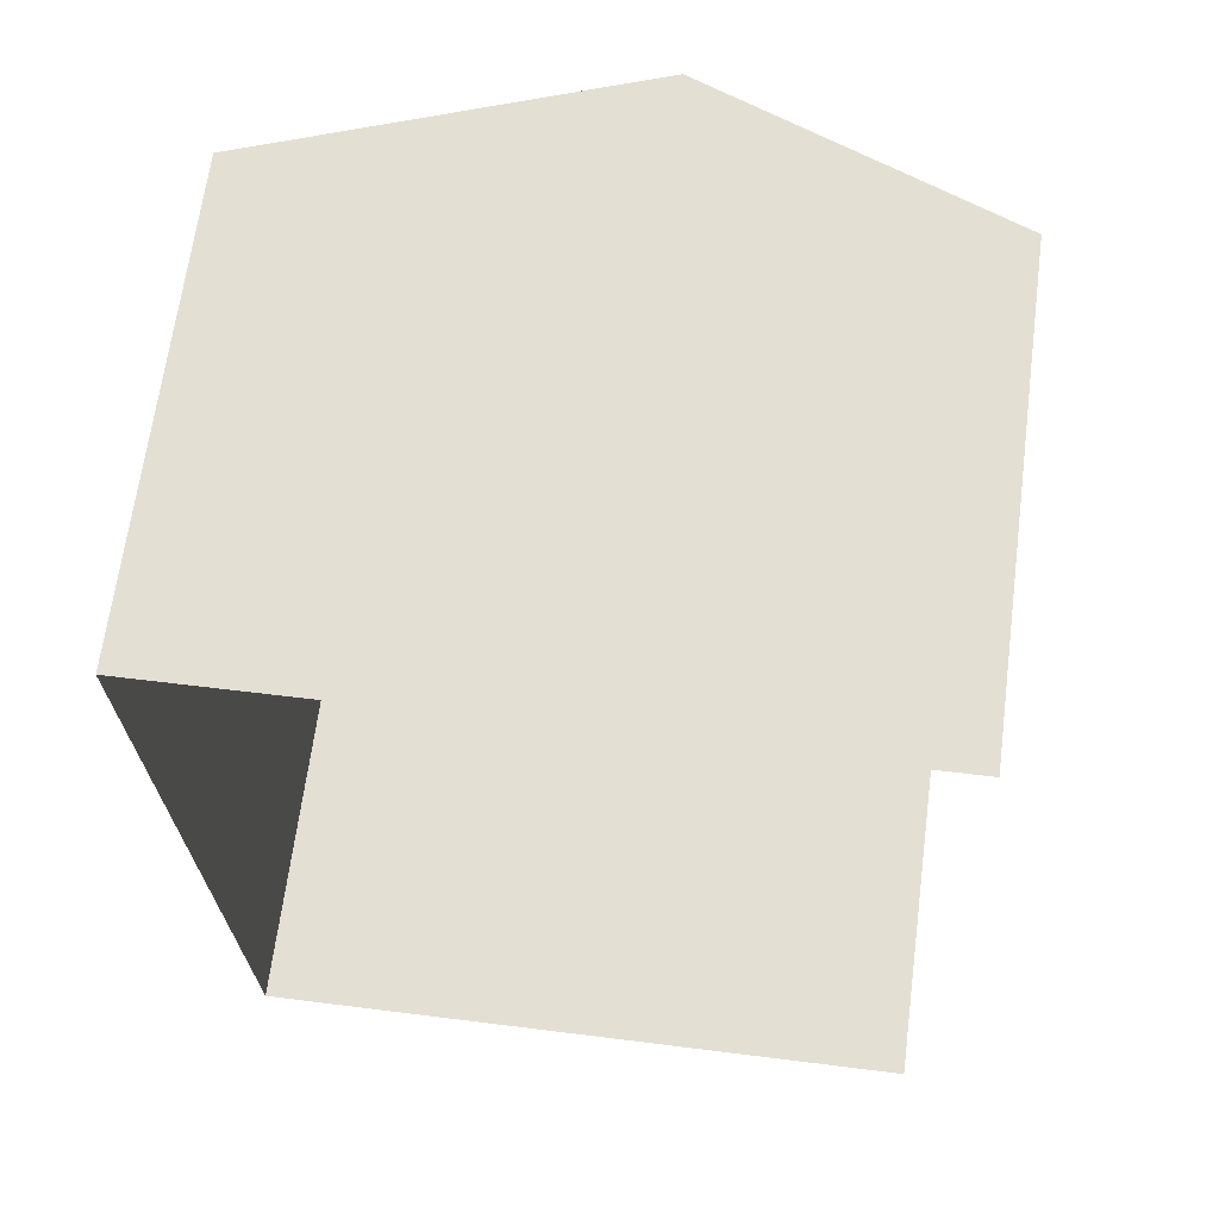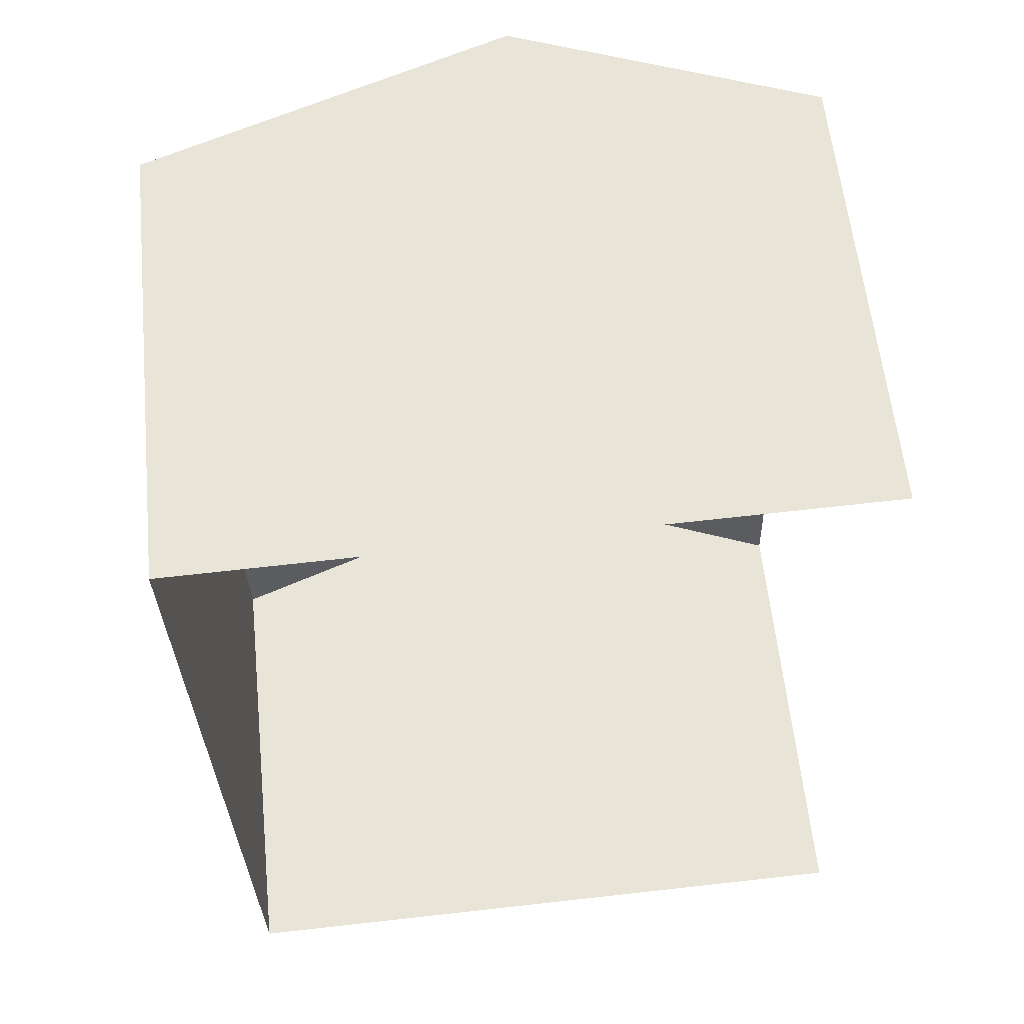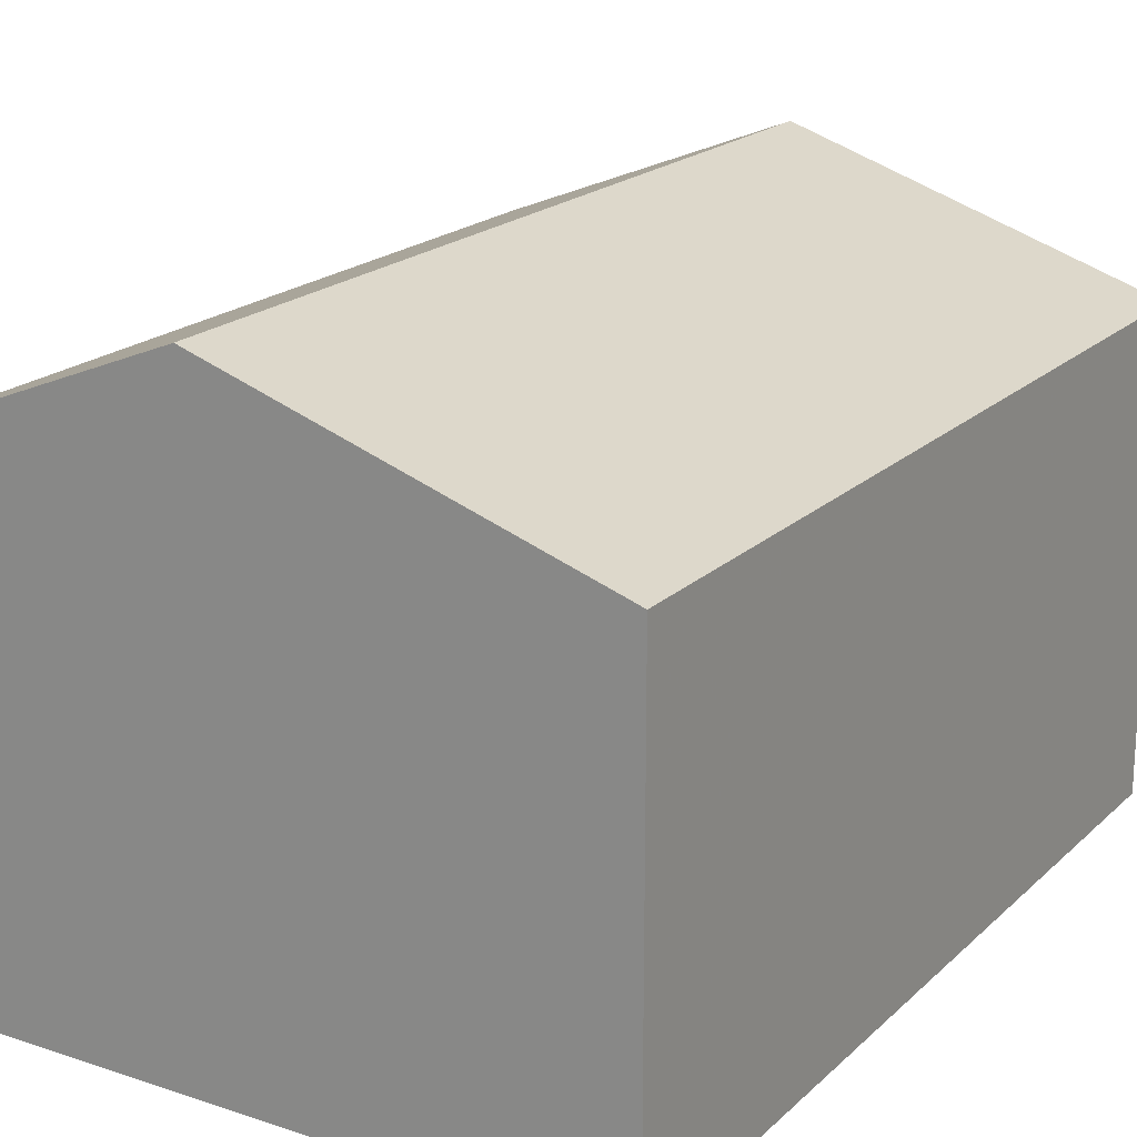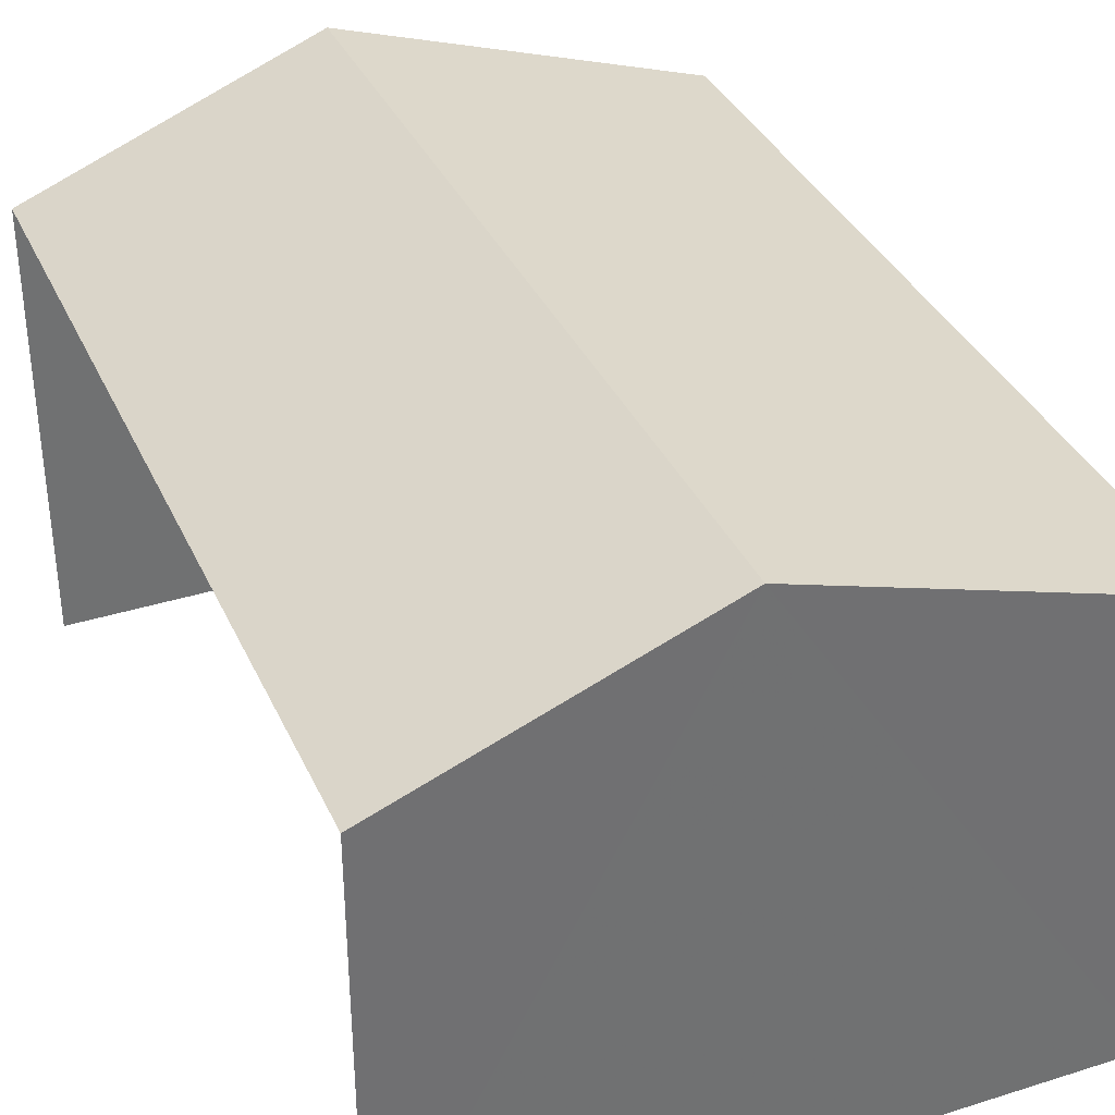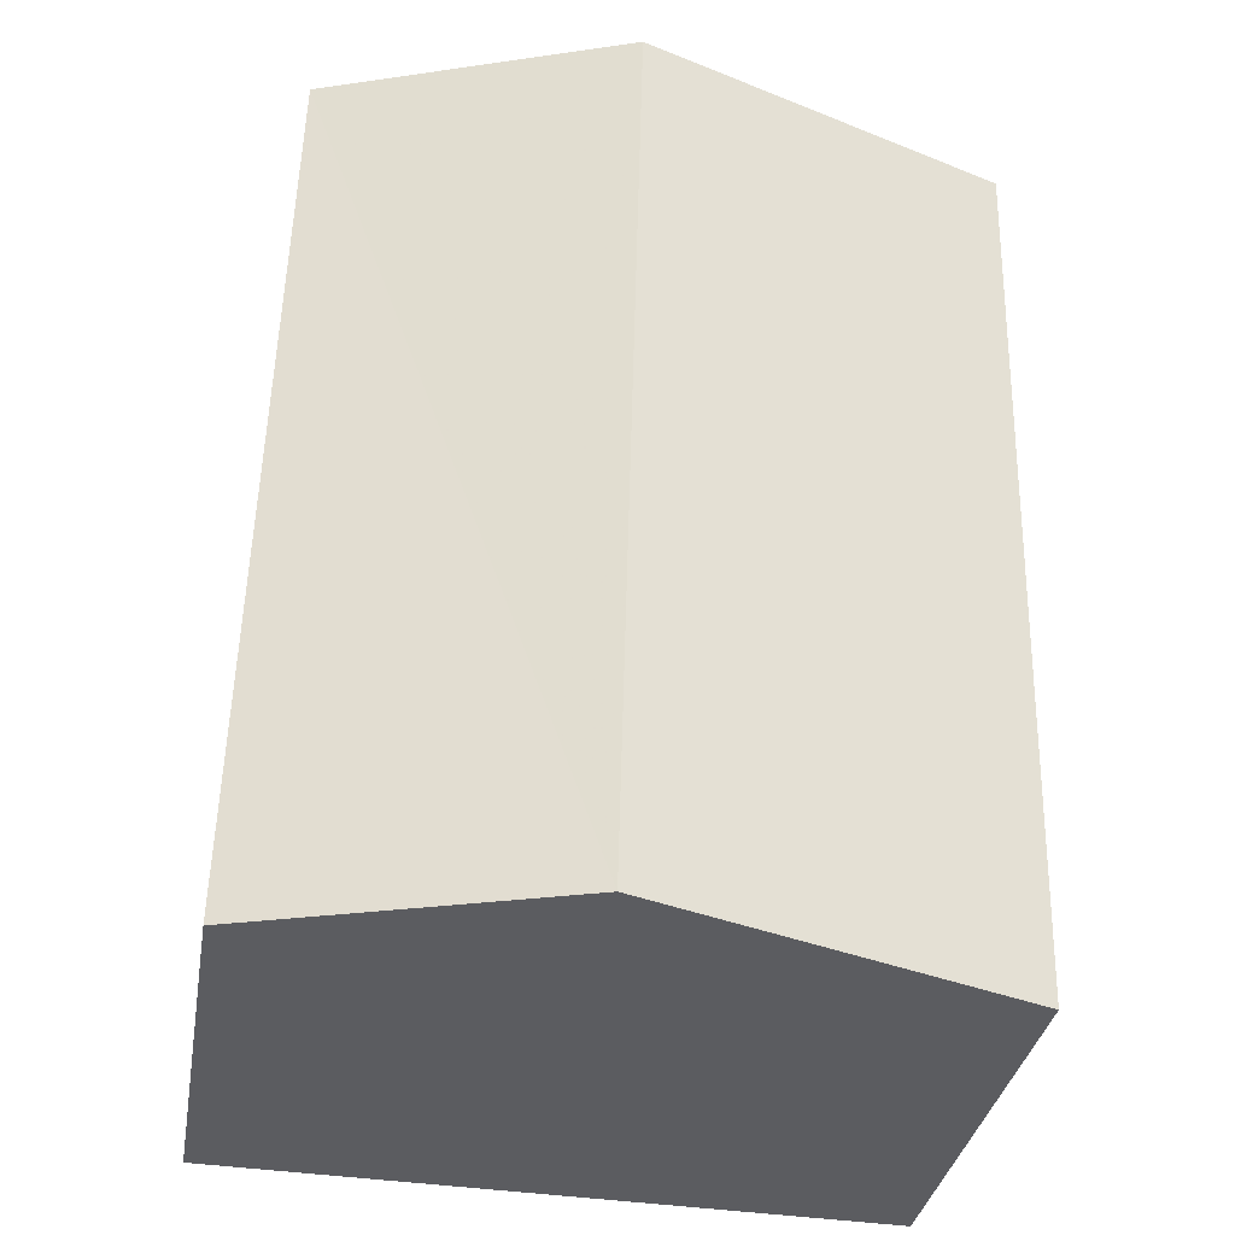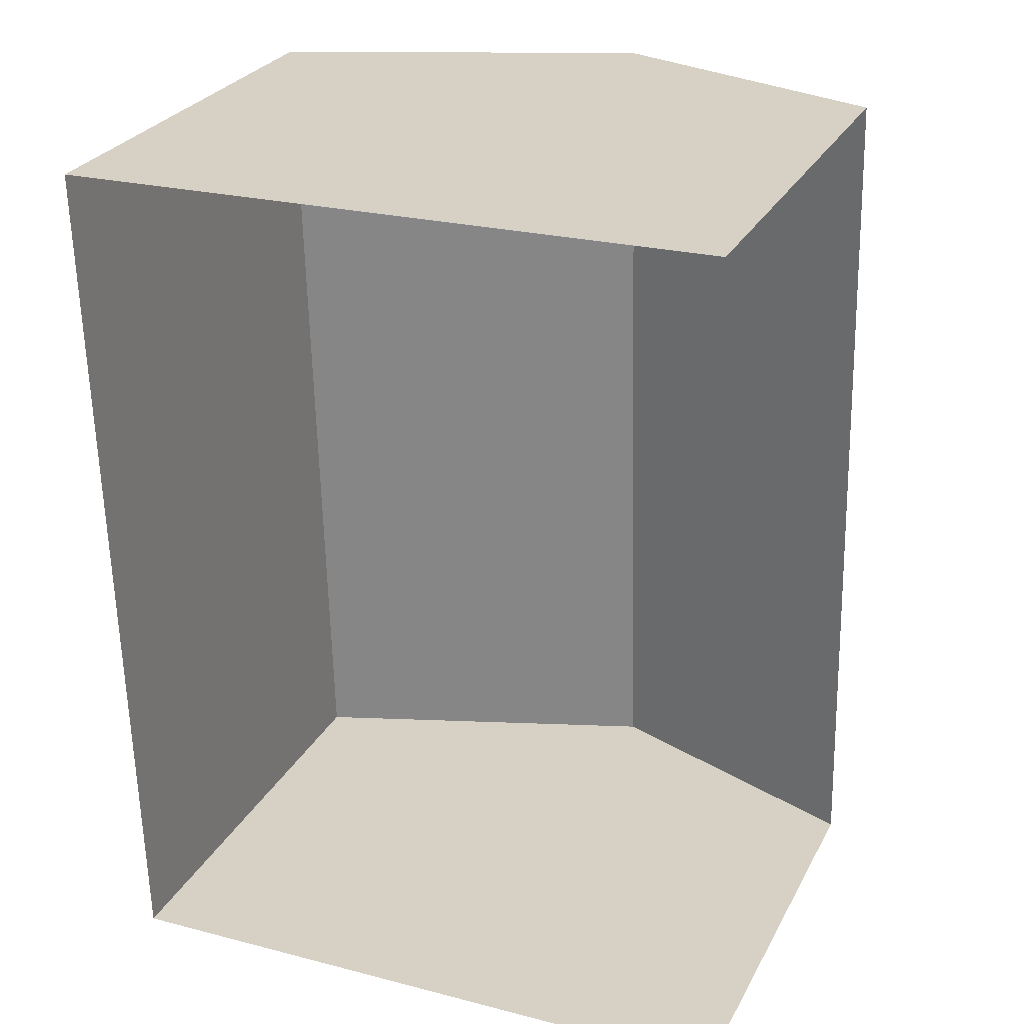
<metadata>
{"format":"obj","ext":"obj","renderer":"f3d","projection":"perspective","resolution":1024,"background":"white","views":[{"elev":66.5,"azim":-172.5,"up":"+Y"},{"elev":59.3,"azim":173.9,"up":"+Y"},{"elev":19.7,"azim":30.2,"up":"+Z"},{"elev":36.3,"azim":-23.9,"up":"+Z"},{"elev":-34.2,"azim":-9.5,"up":"+Y"},{"elev":27.6,"azim":-156.8,"up":"+Y"}]}
</metadata>
<code>
v -3.723e+05 -1.053e+05 24.44
v -3.723e+05 -1.053e+05 24.44
v -3.723e+05 -1.053e+05 24.44
v -3.723e+05 -1.053e+05 24.44
v -3.723e+05 -1.053e+05 29.5
v -3.723e+05 -1.053e+05 29.5
v -3.723e+05 -1.053e+05 30.81
v -3.723e+05 -1.053e+05 30.81
v -3.723e+05 -1.053e+05 29.5
v -3.723e+05 -1.053e+05 29.5
f 1 2 3
f 4 1 3
f 5 3 2
f 6 5 2
f 5 6 7
f 8 5 7
f 9 10 8
f 7 9 8
f 10 1 4
f 10 9 1
f 10 4 8
f 4 3 8
f 3 5 8
f 6 2 7
f 2 1 7
f 1 9 7

</code>
